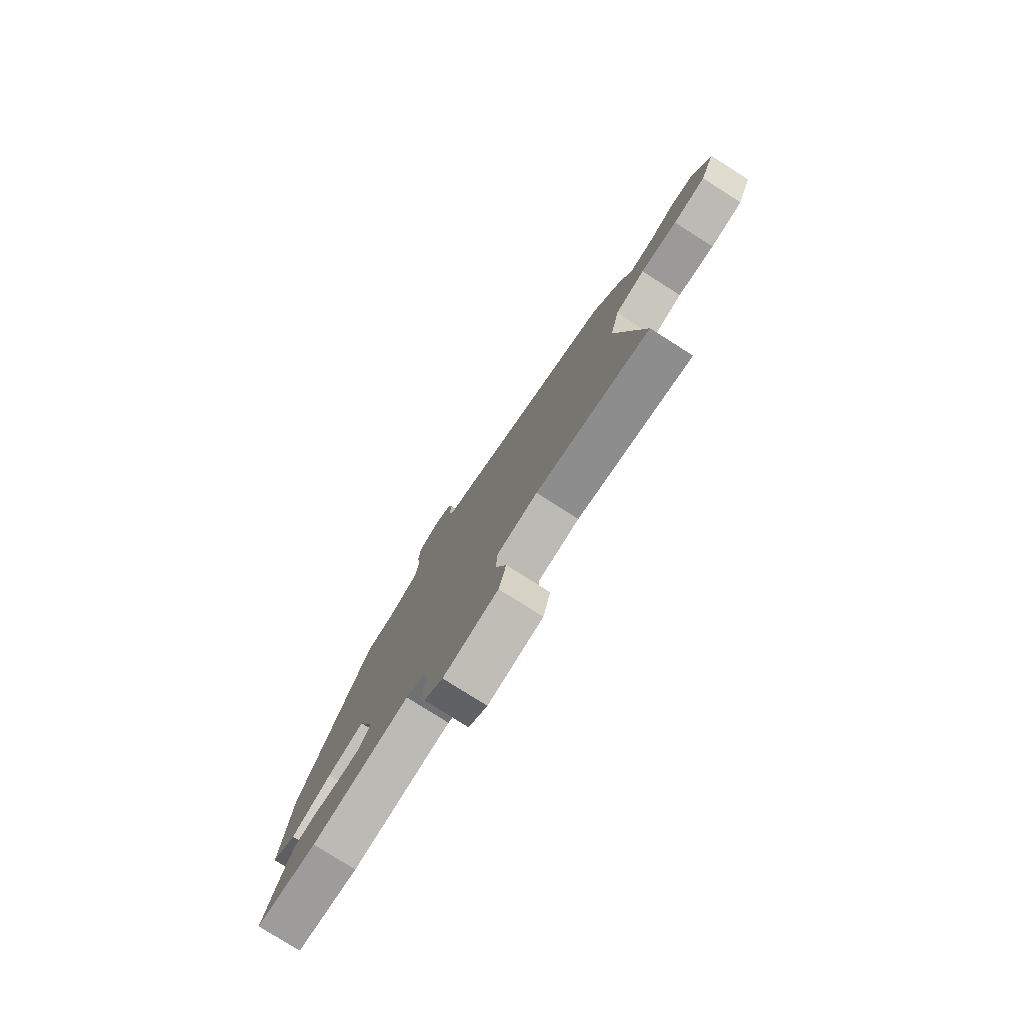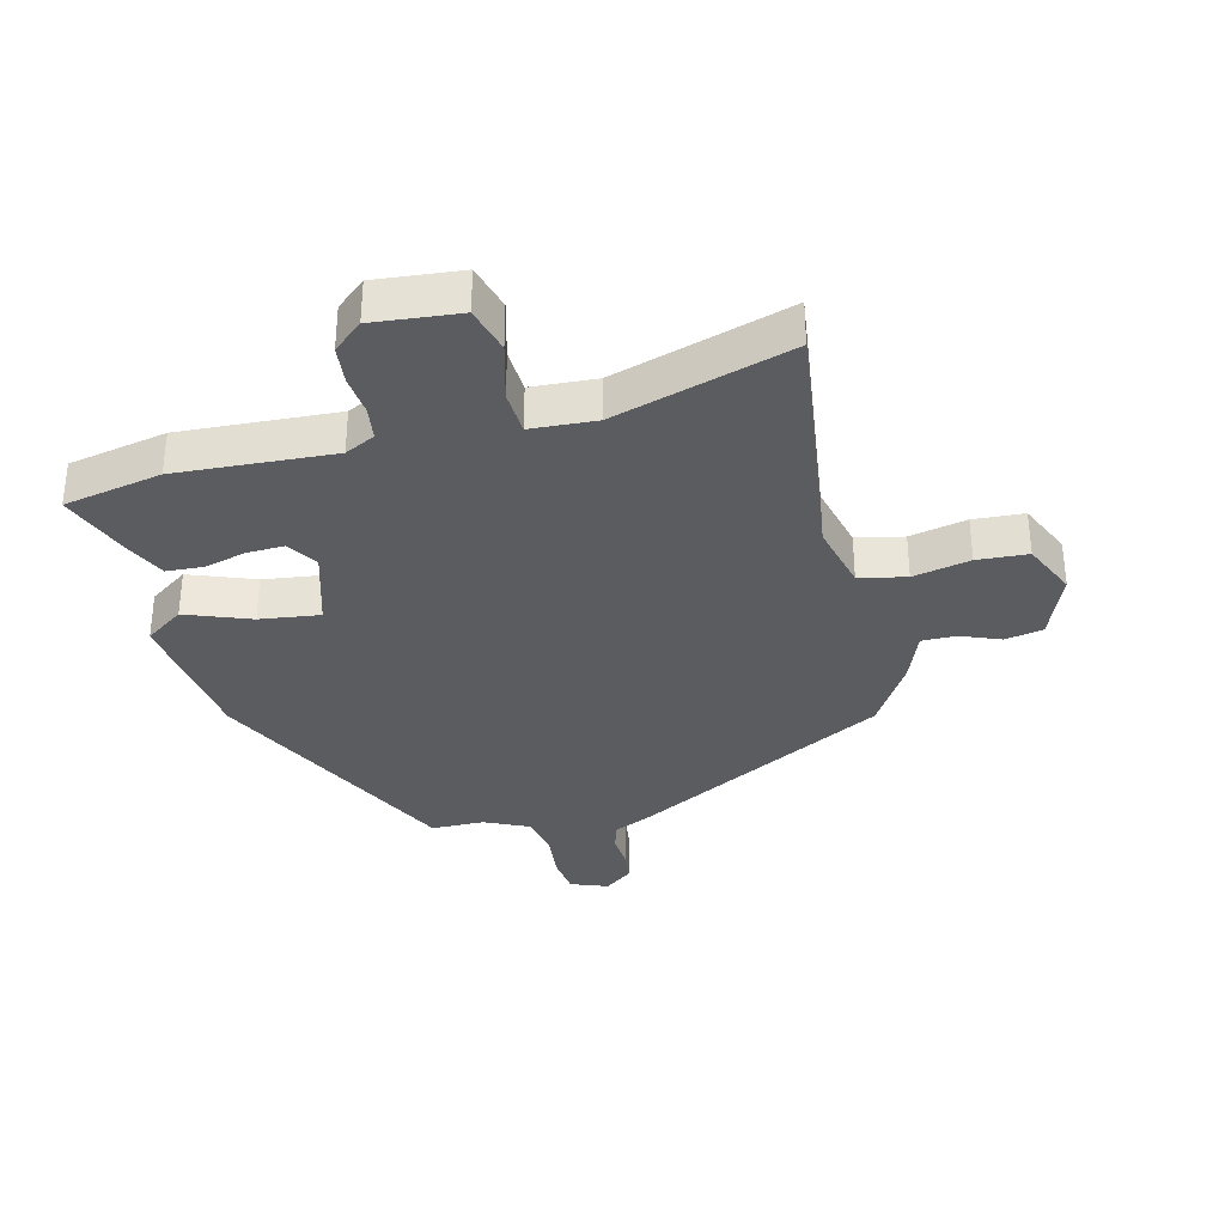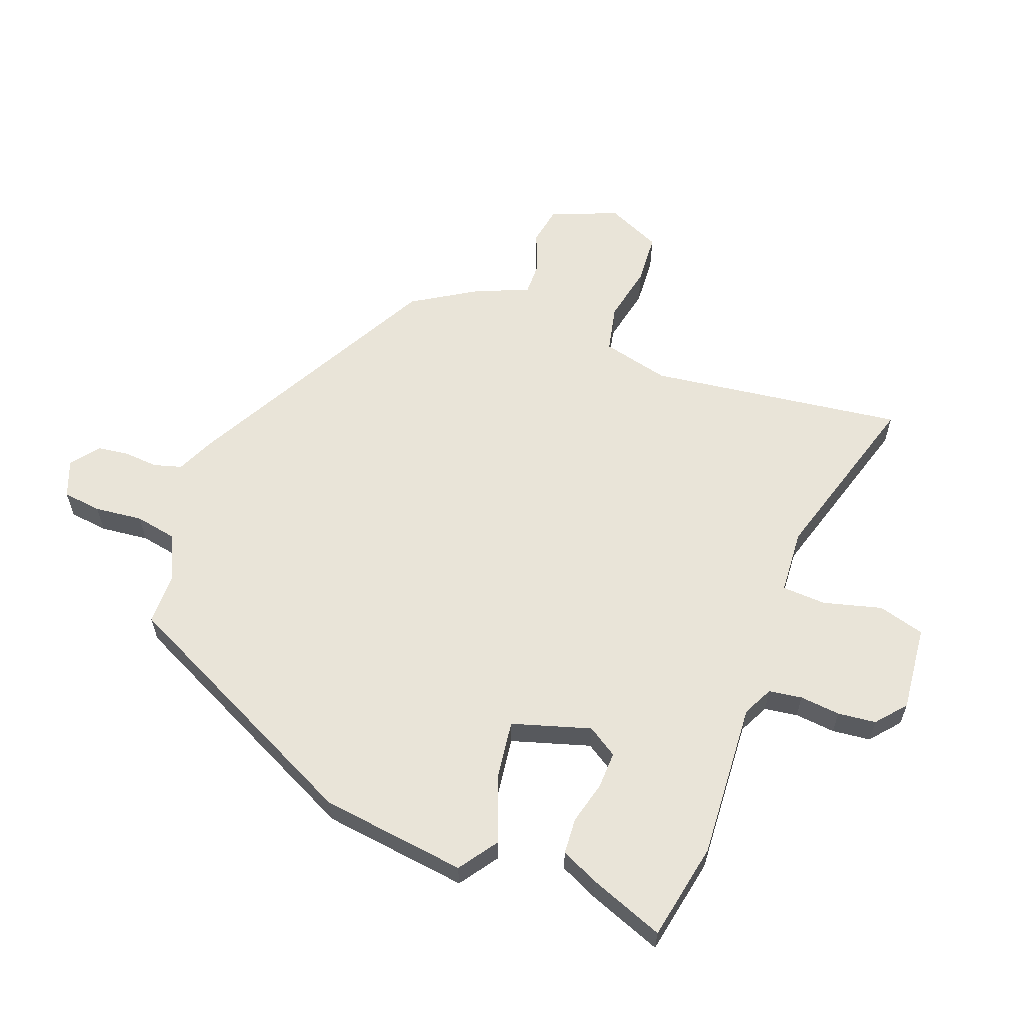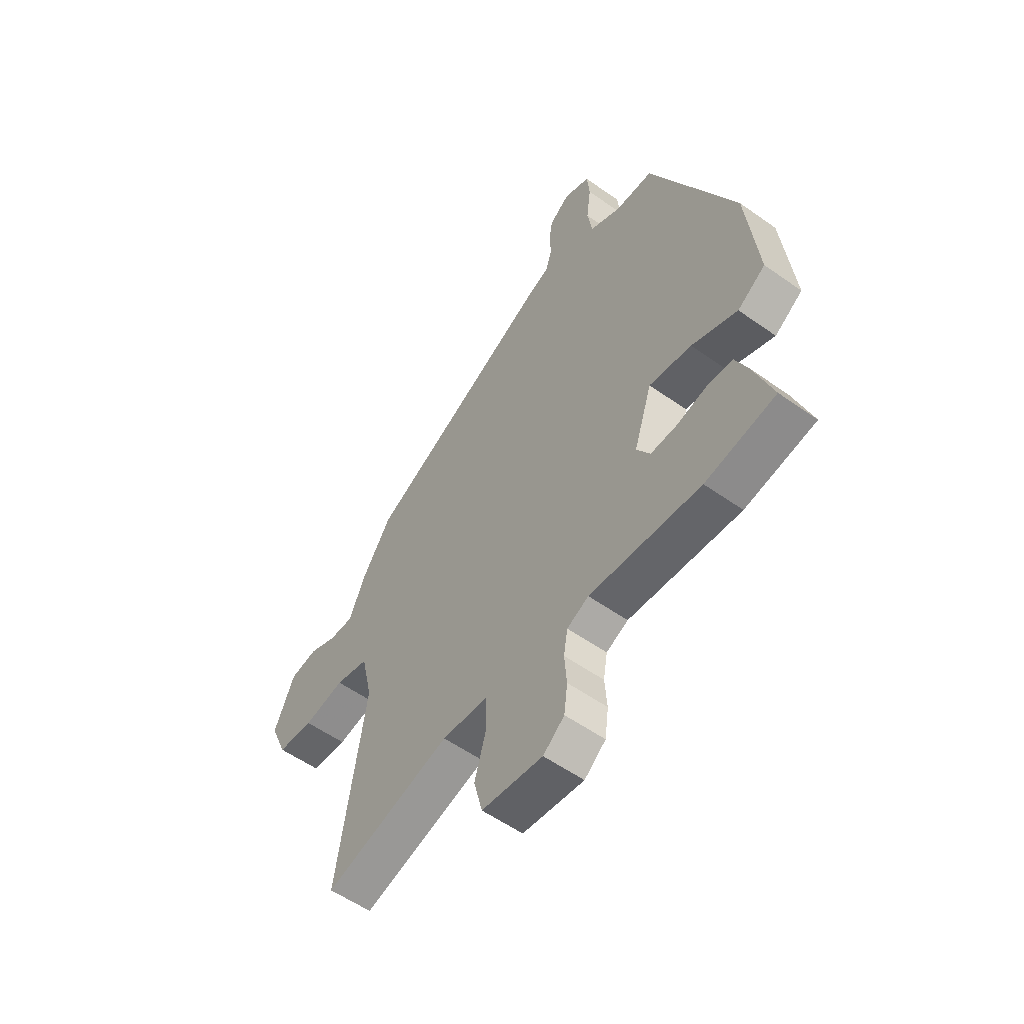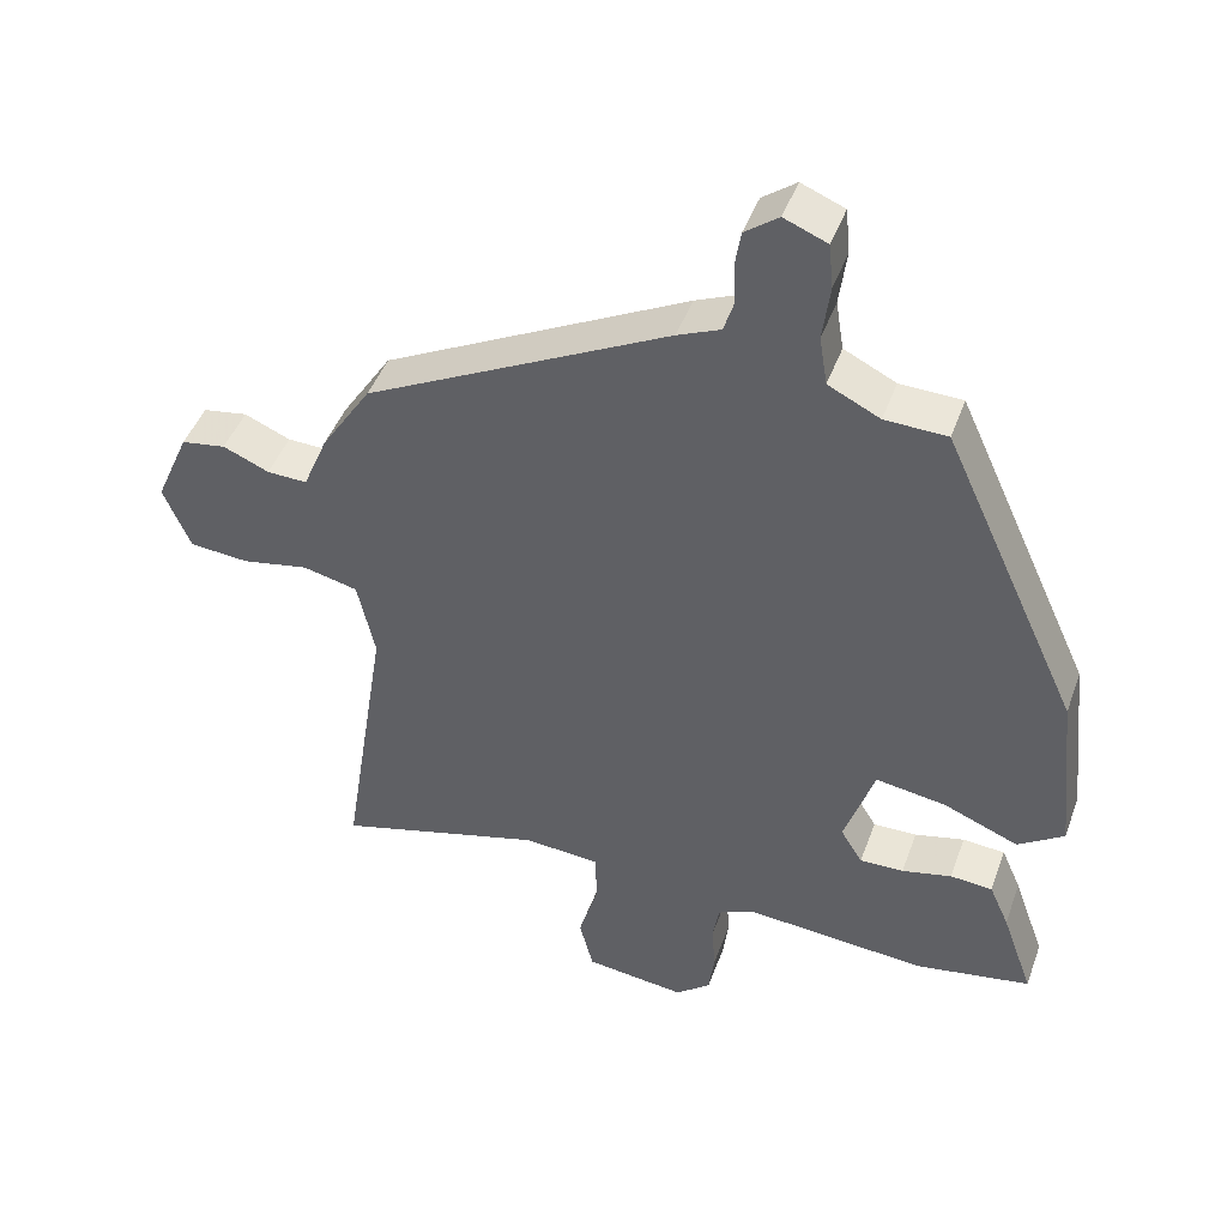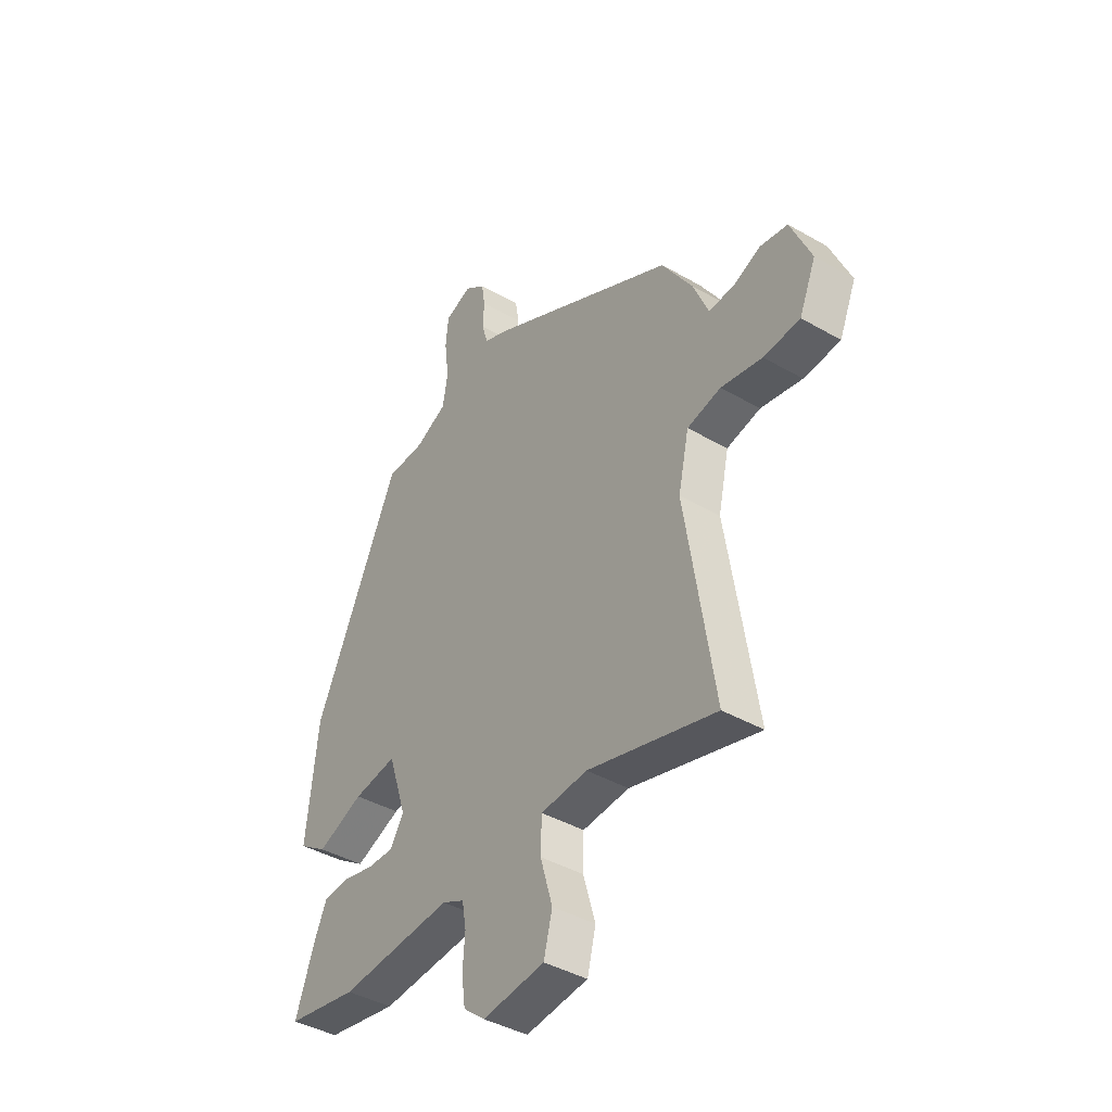
<metadata>
{"format":"obj","ext":"obj","renderer":"f3d","projection":"perspective","resolution":1024,"background":"white","views":[{"elev":-79.1,"azim":-122.3,"up":"+Z"},{"elev":-34.1,"azim":-164.5,"up":"+Y"},{"elev":60.3,"azim":111.9,"up":"+Y"},{"elev":-55.8,"azim":53.3,"up":"+Z"},{"elev":45.2,"azim":19.4,"up":"+Z"},{"elev":-40.9,"azim":-125.2,"up":"+Z"}]}
</metadata>
<code>
v 0.516 0.07 -0.497
v 0.358 0.07 -0.524
v 0.107 0.07 -0.503
v 0.058 0.07 -0.526
v 0.049 0.07 -0.579
v 0.054 0.07 -0.644
v 0.046 0.07 -0.705
v -0.002 0.07 -0.744
v -0.14 0.07 -0.727
v -0.159 0.07 -0.652
v -0.132 0.07 -0.559
v -0.134 0.07 -0.488
v -0.238 0.07 -0.479
v -0.524 0.07 -0.557
v -0.46 0.07 -0.149
v -0.484 0.07 -0.04
v -0.559 0.07 -0.022
v -0.651 0.07 -0.039
v -0.732 0.07 -0.032
v -0.769 0.07 0.056
v -0.723 0.07 0.162
v -0.662 0.07 0.172
v -0.599 0.07 0.145
v -0.544 0.07 0.143
v -0.51 0.07 0.224
v -0.442 0.07 0.329
v -0.027 0.07 0.54
v 0.032 0.07 0.565
v 0.046 0.07 0.61
v 0.043 0.07 0.664
v 0.051 0.07 0.714
v 0.097 0.07 0.748
v 0.156 0.07 0.724
v 0.162 0.07 0.662
v 0.152 0.07 0.585
v 0.163 0.07 0.517
v 0.234 0.07 0.482
v 0.319 0.07 0.479
v 0.508 0.07 0.067
v 0.533 0.07 -0.168
v 0.47 0.07 -0.21
v 0.367 0.07 -0.168
v 0.271 0.07 -0.153
v 0.23 0.07 -0.278
v 0.26 0.07 -0.327
v 0.32 0.07 -0.326
v 0.388 0.07 -0.31
v 0.446 0.07 -0.315
v 0.473 0.07 -0.376
v 0.516 0 -0.497
v 0.358 0 -0.524
v 0.107 0 -0.503
v 0.058 0 -0.526
v 0.049 0 -0.579
v 0.054 0 -0.644
v 0.046 0 -0.705
v -0.002 0 -0.744
v -0.14 0 -0.727
v -0.159 0 -0.652
v -0.132 0 -0.559
v -0.134 0 -0.488
v -0.238 0 -0.479
v -0.524 0 -0.557
v -0.46 0 -0.149
v -0.484 0 -0.04
v -0.559 0 -0.022
v -0.651 0 -0.039
v -0.732 0 -0.032
v -0.769 0 0.056
v -0.723 0 0.162
v -0.662 0 0.172
v -0.599 0 0.145
v -0.544 0 0.143
v -0.51 0 0.224
v -0.442 0 0.329
v -0.027 0 0.54
v 0.032 0 0.565
v 0.046 0 0.61
v 0.043 0 0.664
v 0.051 0 0.714
v 0.097 0 0.748
v 0.156 0 0.724
v 0.162 0 0.662
v 0.152 0 0.585
v 0.163 0 0.517
v 0.234 0 0.482
v 0.319 0 0.479
v 0.508 0 0.067
v 0.533 0 -0.168
v 0.47 0 -0.21
v 0.367 0 -0.168
v 0.271 0 -0.153
v 0.23 0 -0.278
v 0.26 0 -0.327
v 0.32 0 -0.326
v 0.388 0 -0.31
v 0.446 0 -0.315
v 0.473 0 -0.376
f 1 2 3
f 49 1 3
f 48 49 3
f 47 48 3
f 46 47 3
f 45 46 3 4
f 44 45 4
f 43 44 4
f 40 41 42
f 39 40 42
f 38 39 42
f 37 38 42
f 36 37 42 43
f 35 36 43 4
f 33 34 35
f 32 33 35
f 31 32 35
f 30 31 35
f 29 30 35
f 35 4 5
f 29 35 5
f 28 29 5
f 27 28 5
f 26 27 5
f 25 26 5
f 24 25 5
f 21 22 23
f 20 21 23
f 19 20 23
f 18 19 23
f 17 18 23
f 16 17 23 24
f 13 14 15
f 12 13 15 16
f 9 10 11
f 8 9 11
f 7 8 11
f 6 7 11
f 5 6 11
f 5 11 12
f 5 12 16 24
f 52 51 50
f 52 50 98
f 52 98 97
f 52 97 96
f 52 96 95
f 53 52 95 94
f 53 94 93
f 53 93 92
f 91 90 89
f 91 89 88
f 91 88 87
f 91 87 86
f 92 91 86 85
f 53 92 85 84
f 84 83 82
f 84 82 81
f 84 81 80
f 84 80 79
f 84 79 78
f 54 53 84
f 54 84 78
f 54 78 77
f 54 77 76
f 54 76 75
f 54 75 74
f 54 74 73
f 72 71 70
f 72 70 69
f 72 69 68
f 72 68 67
f 72 67 66
f 73 72 66 65
f 64 63 62
f 65 64 62 61
f 60 59 58
f 60 58 57
f 60 57 56
f 60 56 55
f 60 55 54
f 61 60 54
f 73 65 61 54
f 1 50 51 2
f 2 51 52 3
f 3 52 53 4
f 4 53 54 5
f 5 54 55 6
f 6 55 56 7
f 7 56 57 8
f 8 57 58 9
f 9 58 59 10
f 10 59 60 11
f 11 60 61 12
f 12 61 62 13
f 13 62 63 14
f 14 63 64 15
f 15 64 65 16
f 16 65 66 17
f 17 66 67 18
f 18 67 68 19
f 19 68 69 20
f 20 69 70 21
f 21 70 71 22
f 22 71 72 23
f 23 72 73 24
f 24 73 74 25
f 25 74 75 26
f 26 75 76 27
f 27 76 77 28
f 28 77 78 29
f 29 78 79 30
f 30 79 80 31
f 31 80 81 32
f 32 81 82 33
f 33 82 83 34
f 34 83 84 35
f 35 84 85 36
f 36 85 86 37
f 37 86 87 38
f 38 87 88 39
f 39 88 89 40
f 40 89 90 41
f 41 90 91 42
f 42 91 92 43
f 43 92 93 44
f 44 93 94 45
f 45 94 95 46
f 46 95 96 47
f 47 96 97 48
f 48 97 98 49
f 49 98 50 1

</code>
